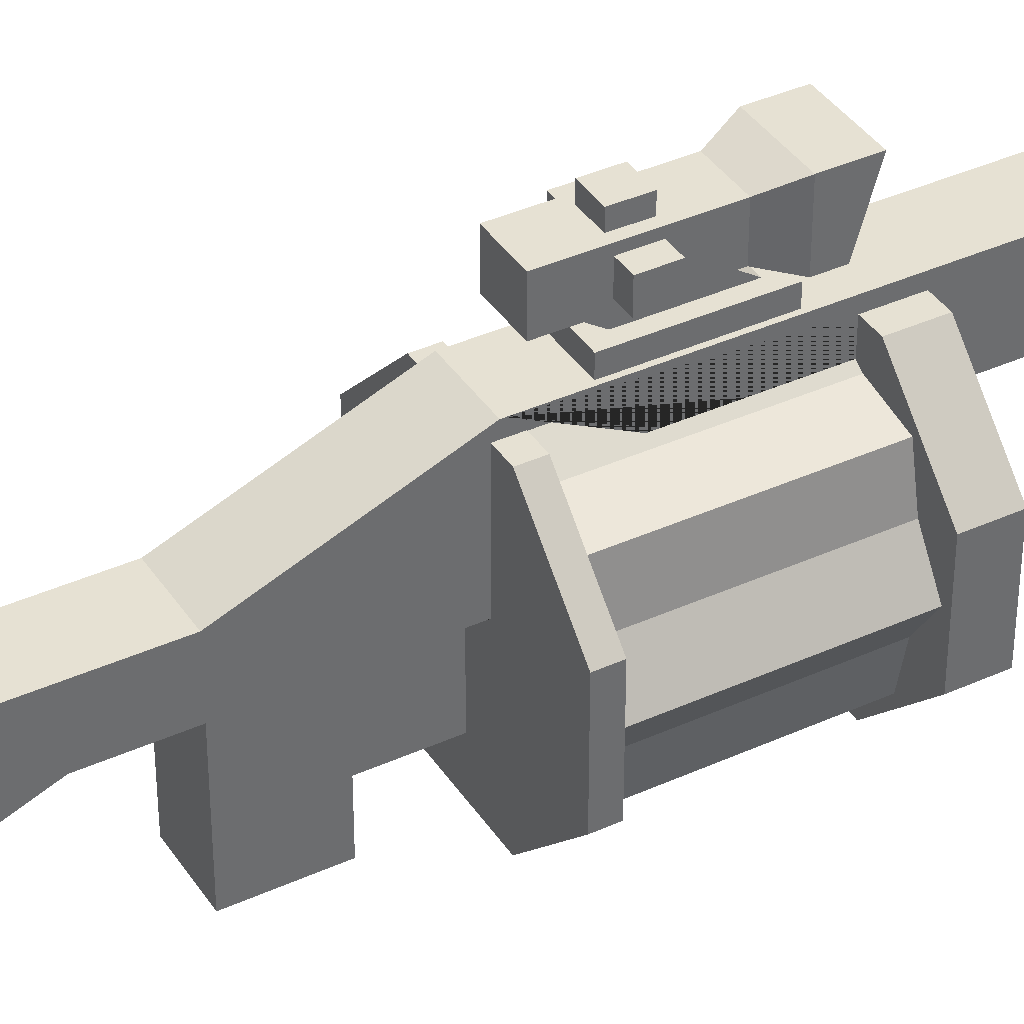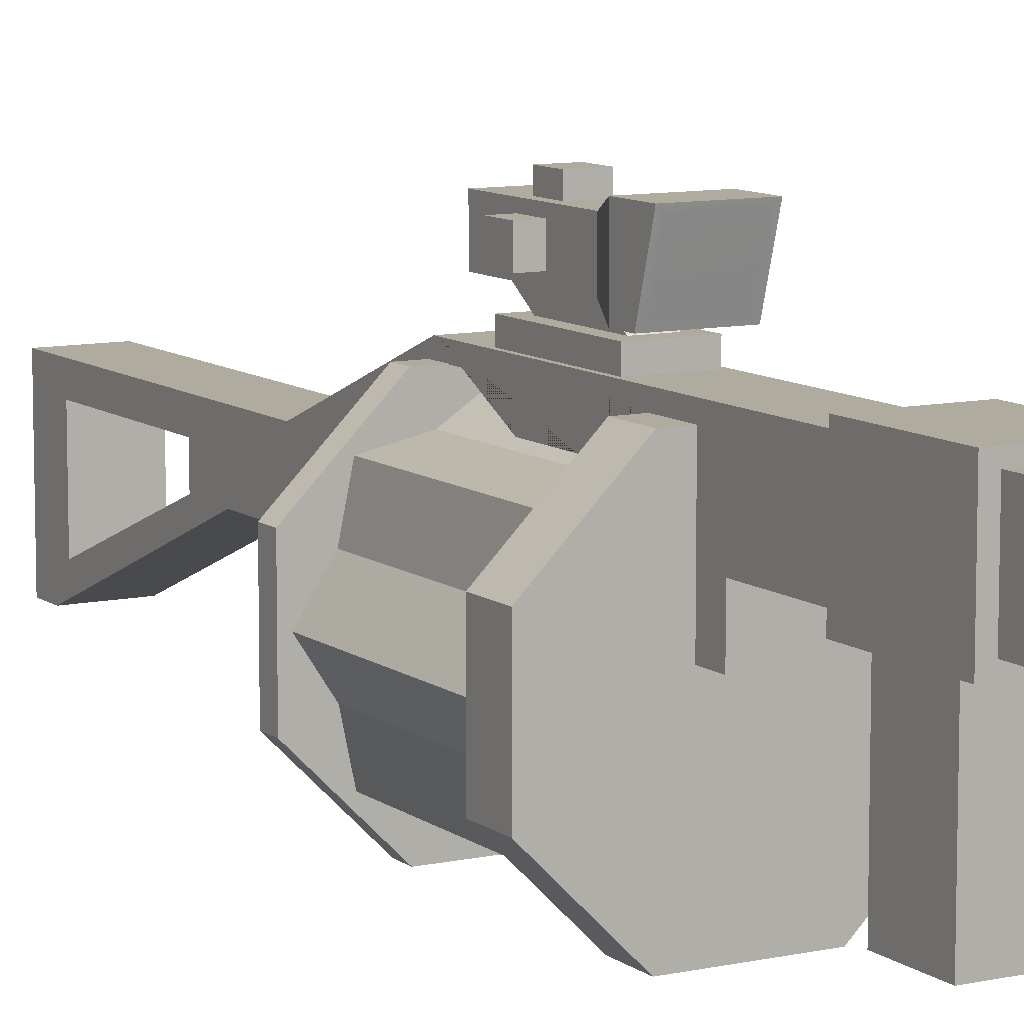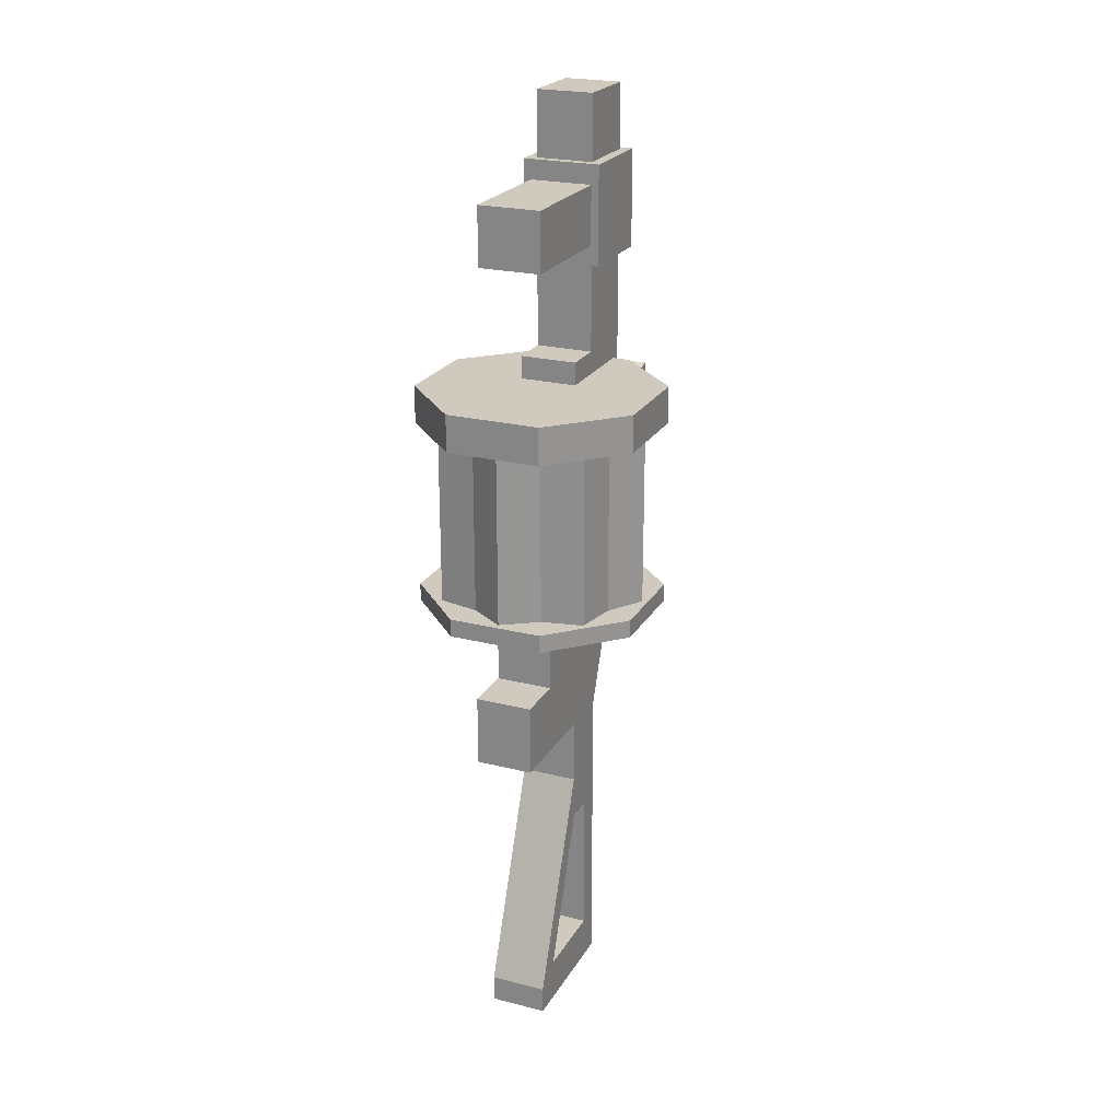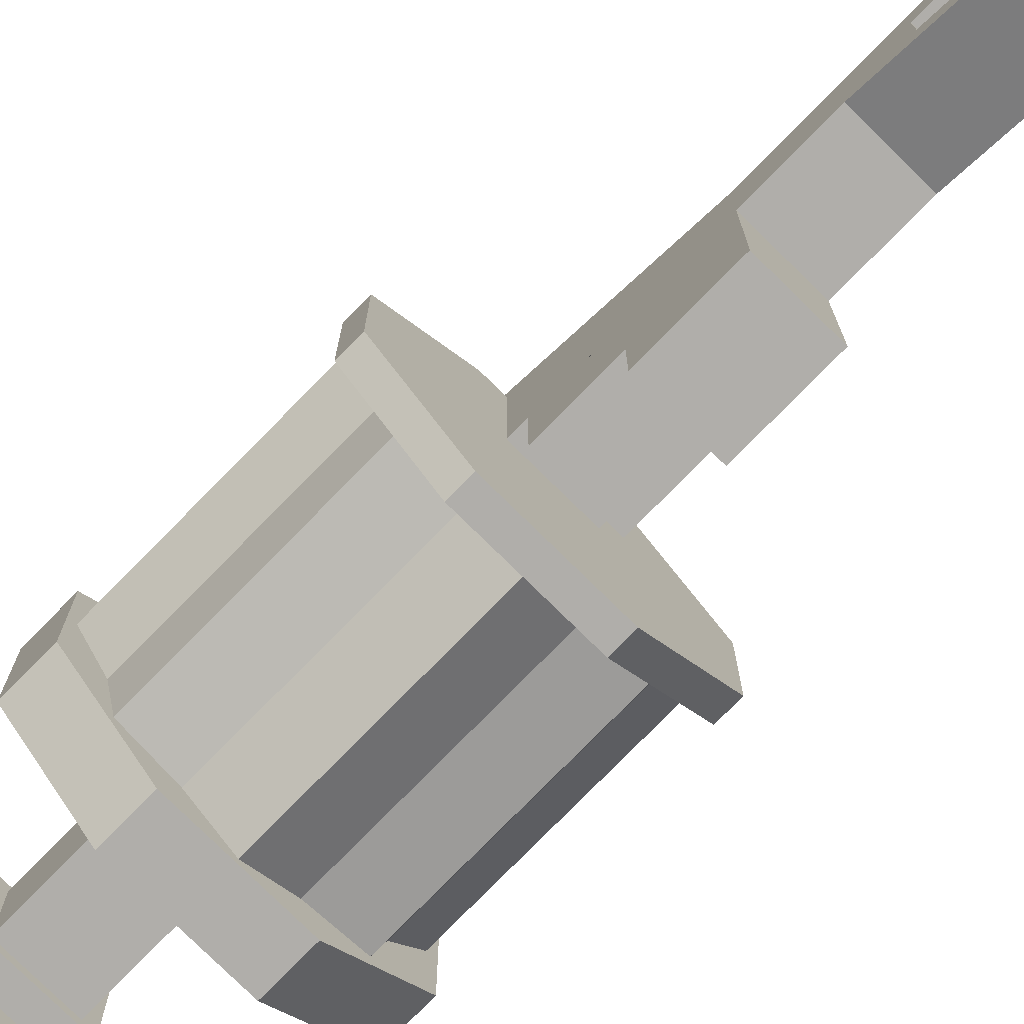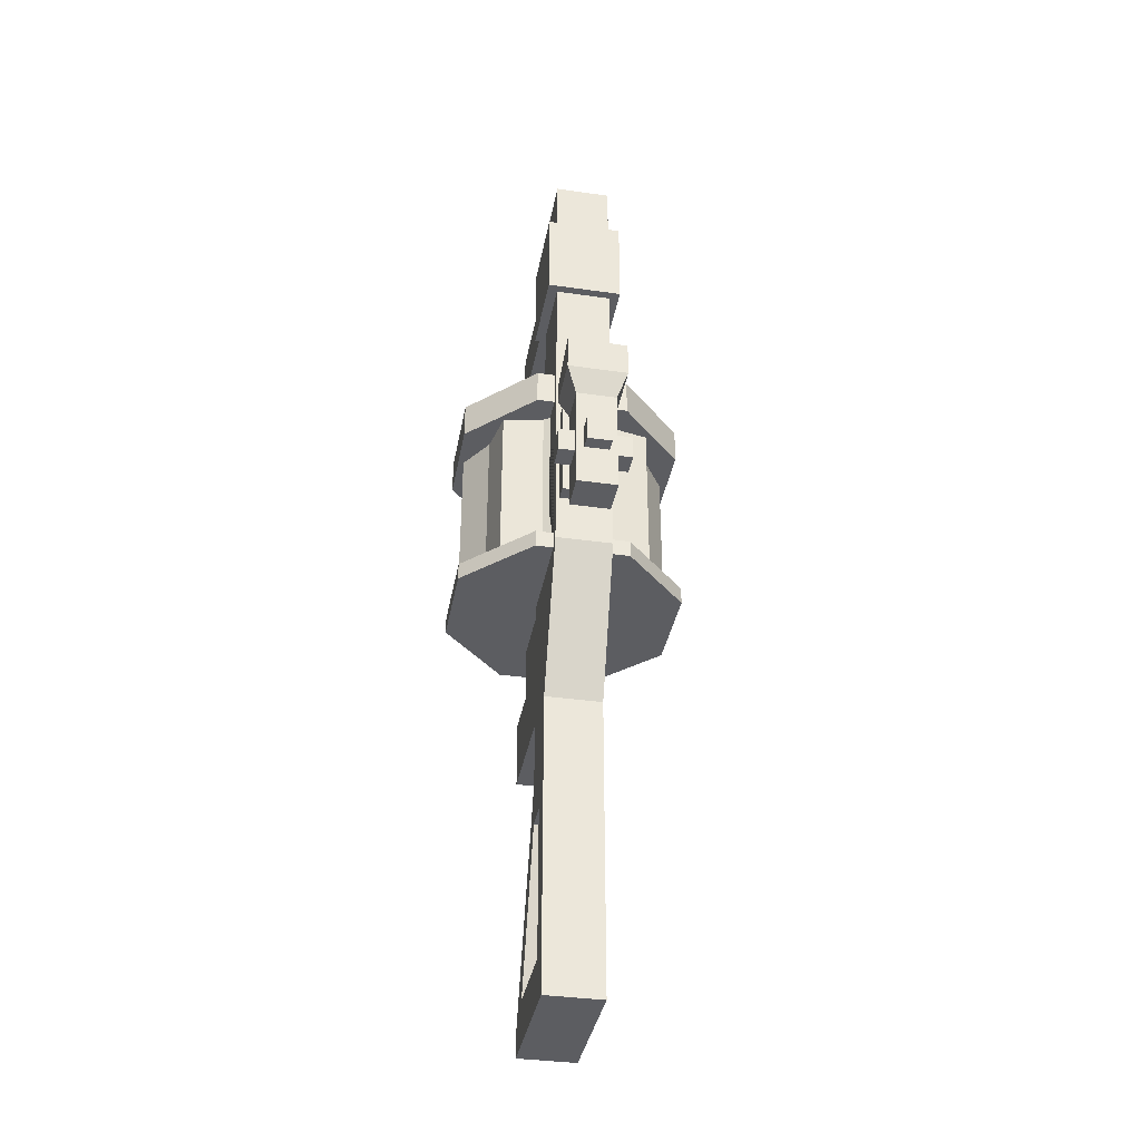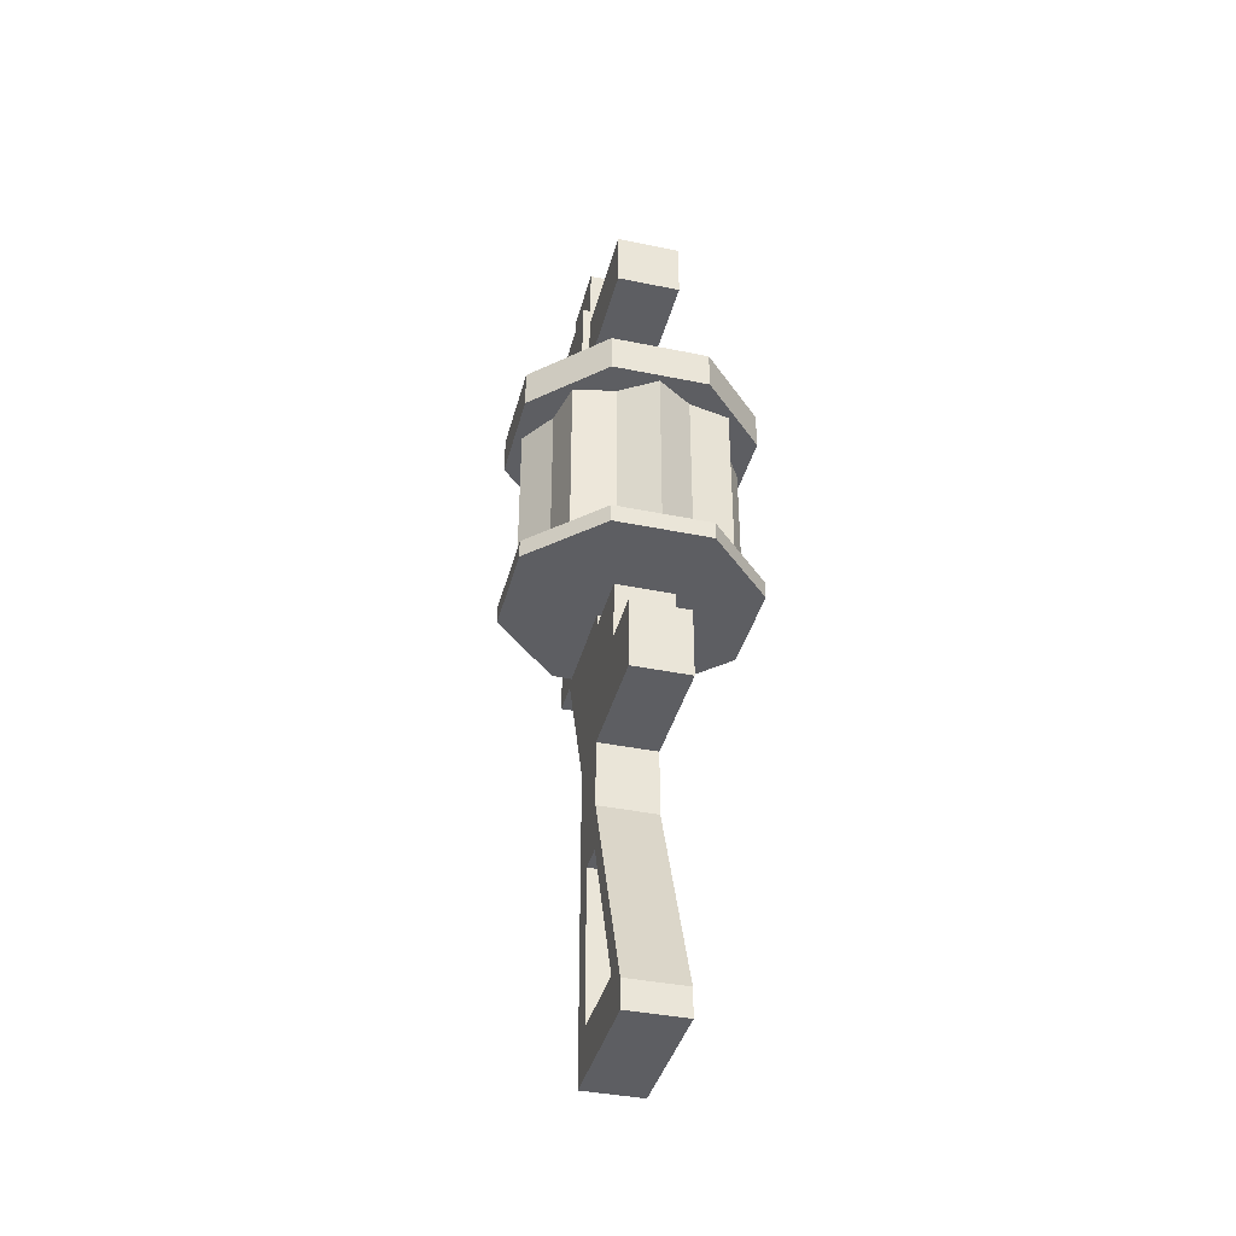
<metadata>
{"format":"obj","ext":"obj","renderer":"f3d","projection":"perspective","resolution":1024,"background":"white","views":[{"elev":38.6,"azim":-119.8,"up":"+Y"},{"elev":9.7,"azim":-29.5,"up":"+Y"},{"elev":23.0,"azim":23.2,"up":"+Z"},{"elev":-77.7,"azim":135.5,"up":"+Y"},{"elev":-37.1,"azim":169.6,"up":"+Z"},{"elev":-39.1,"azim":-14.4,"up":"+Z"}]}
</metadata>
<code>
v 0.05416 0.3523 0.5783
v 0.05416 0.3523 0.3495
v 0.05416 0.3968 0.5783
v 0.05416 0.3968 0.3495
v -0.05128 0.3968 0.5783
v -0.05128 0.3968 0.3495
v -0.05128 0.3523 0.5783
v -0.05128 0.3523 0.3495
v 0.02957 0.3968 0.5481
v 0.02957 0.3968 0.3797
v -0.02668 0.3968 0.3797
v -0.02668 0.3968 0.5481
v 0.02957 0.429 0.4999
v 0.02957 0.429 0.3316
v -0.02668 0.429 0.3316
v -0.02668 0.429 0.4999
v 0.04528 0.429 0.5212
v 0.04528 0.429 0.2818
v -0.0424 0.429 0.2818
v -0.0424 0.429 0.5212
v 0.04528 0.5079 0.5212
v 0.04528 0.5079 0.2818
v -0.0424 0.5079 0.2818
v -0.0424 0.5079 0.5212
v 0.06685 0.4095 0.5777
v -0.06397 0.4095 0.5777
v 0.06685 0.5273 0.5777
v -0.06397 0.5273 0.5777
v 0.06685 0.4095 0.6221
v -0.06397 0.4095 0.6221
v 0.06685 0.5273 0.6571
v -0.06397 0.5273 0.6571
v 0.04528 0.4442 0.4291
v 0.04528 0.4442 0.374
v 0.04528 0.4926 0.374
v 0.04528 0.4926 0.4291
v -0.0424 0.4442 0.4291
v -0.0424 0.4442 0.374
v -0.0424 0.4926 0.4291
v -0.0424 0.4926 0.374
v 0.08024 0.4442 0.4291
v 0.08024 0.4442 0.374
v 0.08024 0.4926 0.374
v 0.08024 0.4926 0.4291
v -0.07735 0.4442 0.4291
v -0.07735 0.4442 0.374
v -0.07735 0.4926 0.4291
v -0.07735 0.4926 0.374
v 0.02821 0.5079 0.4293
v 0.02821 0.5079 0.3738
v -0.02533 0.5079 0.3738
v -0.02533 0.5079 0.4293
v 0.02821 0.5371 0.4293
v 0.02821 0.5371 0.3738
v -0.02533 0.5371 0.3738
v -0.02533 0.5371 0.4293
v 0.03653 0.4368 0.2818
v -0.03365 0.4368 0.2818
v -0.03365 0.5 0.2818
v 0.03653 0.5 0.2818
v 0.05534 0.4199 0.6251
v -0.05245 0.4199 0.6251
v 0.05534 0.5169 0.6547
v -0.05245 0.5169 0.6547
v -0.07312 -0.08265 0.6504
v -0.1606 -0.06425 0.6504
v -0.179 0.02324 0.6504
v -0.2279 0.09812 0.6504
v -0.179 0.173 0.6504
v -0.1606 0.2605 0.6504
v -0.07312 0.2789 0.6504
v 0.001755 0.3277 0.6504
v 0.07663 0.2789 0.6504
v 0.1641 0.2605 0.6504
v 0.1825 0.173 0.6504
v 0.2314 0.09812 0.6504
v 0.1825 0.02324 0.6504
v 0.1641 -0.06425 0.6504
v 0.07663 -0.08265 0.6504
v 0.001755 -0.1315 0.6504
v -0.07312 -0.08265 0.2693
v -0.1606 -0.06425 0.2693
v -0.179 0.02324 0.2693
v -0.2279 0.09812 0.2693
v -0.179 0.173 0.2693
v -0.1606 0.2605 0.2693
v -0.07312 0.2789 0.2693
v 0.001755 0.3277 0.2693
v 0.07663 0.2789 0.2693
v 0.1641 0.2605 0.2693
v 0.1825 0.173 0.2693
v 0.2314 0.09812 0.2693
v 0.1825 0.02324 0.2693
v 0.1641 -0.06425 0.2693
v 0.07663 -0.08265 0.2693
v 0.001755 -0.1315 0.2693
v 0.2434 -0.003166 0.2337
v 0.2434 0.1985 0.2337
v 0.1008 0.341 0.2337
v -0.1008 0.341 0.2337
v -0.2434 0.1984 0.2337
v -0.2434 -0.003213 0.2337
v -0.1008 -0.1458 0.2337
v 0.1008 -0.1458 0.2337
v 0.2434 -0.003166 0.2723
v 0.2434 0.1985 0.2723
v 0.1008 0.341 0.2723
v -0.1008 0.341 0.2723
v -0.2434 0.1984 0.2723
v -0.2434 -0.003213 0.2723
v -0.1008 -0.1458 0.2723
v 0.1008 -0.1458 0.2723
v 0.2434 -0.003166 0.6396
v 0.2434 0.1985 0.6396
v 0.1008 0.341 0.6396
v -0.1008 0.341 0.6396
v -0.2434 0.1984 0.6396
v -0.2434 -0.003213 0.6396
v -0.1008 -0.1458 0.6396
v 0.1008 -0.1458 0.6396
v 0.2434 -0.003166 0.7199
v 0.2434 0.1985 0.7199
v 0.1008 0.341 0.7199
v -0.1008 0.341 0.7199
v -0.2434 0.1984 0.7199
v -0.2434 -0.003213 0.7199
v -0.1008 -0.1458 0.7199
v 0.1008 -0.1458 0.7199
v -0.05935 -0.1113 0.07989
v 0.06286 -0.1113 0.07989
v 0.06286 -0.1113 -0.07114
v -0.05935 -0.1113 -0.07114
v -0.05935 0.2408 -0.07114
v 0.06286 0.2408 -0.07114
v 0.06286 0.1292 0.2433
v -0.05935 0.1292 0.2433
v 0.06286 0.365 0.2433
v -0.05935 0.365 0.2433
v 0.06286 -0.003697 0.07989
v -0.05935 -0.003697 0.07989
v 0.06286 -0.003697 0.2049
v -0.05935 -0.003697 0.2049
v 0.06286 0.1292 0.2049
v -0.05935 0.1292 0.2049
v 0.06286 0.1292 -0.07114
v -0.05935 0.1292 -0.07114
v 0.06286 0.1292 0.08092
v -0.05935 0.1292 0.0794
v -0.05935 0.104 0.05634
v -0.05935 0.104 -0.04837
v -0.05935 -0.0857 -0.04837
v -0.05935 -0.08669 0.05597
v 0.06286 0.104 -0.04732
v 0.06286 -0.0857 -0.04732
v 0.06286 0.104 0.05739
v 0.06286 -0.08669 0.05702
v 0.06286 0.01489 0.1024
v 0.06286 0.1107 0.1024
v 0.06286 0.1107 0.1838
v 0.06286 0.01489 0.1836
v -0.05935 0.01489 0.1826
v -0.05935 0.01489 0.1014
v -0.05935 0.1107 0.1828
v -0.05935 0.1107 0.1014
v -0.05935 0.1292 0.2306
v 0.06286 0.1292 0.2321
v 0.06286 0.2408 -0.2122
v 0.06286 0.1292 -0.2122
v -0.05935 0.1292 -0.2122
v -0.05935 0.2408 -0.2122
v 0.06286 0.2408 -0.6649
v 0.06286 -0.05053 -0.6649
v -0.05935 -0.05053 -0.6649
v -0.05935 0.2408 -0.6649
v 0.06286 0.2408 -0.7236
v 0.06286 -0.05053 -0.7236
v -0.05935 -0.05053 -0.7236
v -0.05935 0.2408 -0.7236
v 0.06286 0.1928 -0.306
v 0.06286 0.1315 -0.306
v 0.06286 0.009303 -0.6285
v 0.06286 0.1928 -0.6285
v -0.05935 0.1315 -0.306
v -0.05935 0.1928 -0.306
v -0.05935 0.1928 -0.6285
v -0.05935 0.009303 -0.6285
v -0.05935 0.365 0.7689
v -0.05935 0.1292 0.7689
v 0.06286 0.1292 0.7689
v 0.06286 0.365 0.7689
v -0.05935 0.2145 0.7689
v 0.06286 0.2145 0.7689
v -0.05935 0.365 1.304
v -0.05935 0.2145 1.304
v 0.06286 0.2145 1.304
v 0.06286 0.365 1.304
v -0.05935 0.2145 1.167
v 0.06286 0.2145 1.167
v 0.06286 0.365 1.167
v -0.05935 0.365 1.167
v -0.05935 0.2145 0.9579
v 0.06286 0.2145 0.9579
v 0.06286 0.365 0.9579
v -0.05935 0.365 0.9579
v -0.08131 0.1962 0.9579
v 0.08482 0.1962 0.9579
v 0.08482 0.1962 1.167
v -0.08131 0.1962 1.167
v 0.08482 0.3832 0.9579
v 0.08482 0.3832 1.167
v -0.08131 0.3832 0.9579
v -0.08131 0.3832 1.167
v -0.06494 0.1962 1
v 0.06845 0.1962 1
v 0.06845 0.1962 1.124
v -0.06494 0.1962 1.124
v -0.06494 -0.05934 1
v 0.06845 -0.05934 1
v 0.06845 -0.05934 1.124
v -0.06494 -0.05934 1.124
v -0.04849 0.3556 1.304
v -0.04849 0.2239 1.304
v 0.05199 0.2239 1.304
v 0.05199 0.3556 1.304
v 0.06286 0.3403 0.2496
v -0.05935 0.3403 0.2496
v 0.06286 0.365 0.2496
v -0.05935 0.365 0.2496
v 0.06286 0.1292 0.717
v -0.05935 0.1292 0.717
v 0.06286 0.3403 0.6605
v -0.05935 0.3403 0.6605
v 0.001755 0.2408 -0.07114
v 0.06845 0.171 1.018
v 0.06845 0.171 1.106
v 0.06845 -0.0341 1.106
v 0.06845 -0.0341 1.018
v -0.06494 0.171 1.018
v -0.06494 0.171 1.106
v -0.06494 -0.0341 1.018
v -0.06494 -0.0341 1.106
f 1 2 4 3
f 53 54 55 56
f 5 6 8 7
f 7 8 2 1
f 2 8 6 4
f 7 1 3 5
f 3 4 10 9
f 4 6 11 10
f 6 5 12 11
f 5 3 9 12
f 9 10 14 13
f 10 11 15 14
f 11 12 16 15
f 12 9 13 16
f 13 14 18 17
f 14 15 19 18
f 15 16 20 19
f 16 13 17 20
f 41 42 43 44
f 57 58 59 60
f 46 45 47 48
f 62 61 63 64
f 20 17 25 26
f 17 21 27 25
f 21 24 28 27
f 24 20 26 28
f 26 25 29 30
f 25 27 31 29
f 27 28 32 31
f 28 26 30 32
f 17 18 34 33
f 18 22 35 34
f 22 21 36 35
f 21 17 33 36
f 19 20 37 38
f 20 24 39 37
f 24 23 40 39
f 23 19 38 40
f 33 34 42 41
f 34 35 43 42
f 35 36 44 43
f 36 33 41 44
f 38 37 45 46
f 37 39 47 45
f 39 40 48 47
f 40 38 46 48
f 21 22 50 49
f 22 23 51 50
f 23 24 52 51
f 24 21 49 52
f 49 50 54 53
f 50 51 55 54
f 51 52 56 55
f 52 49 53 56
f 18 19 58 57
f 19 23 59 58
f 23 22 60 59
f 22 18 57 60
f 30 29 61 62
f 29 31 63 61
f 31 32 64 63
f 32 30 62 64
f 65 66 82 81
f 66 67 83 82
f 67 68 84 83
f 68 69 85 84
f 69 70 86 85
f 70 71 87 86
f 71 72 88 87
f 72 73 89 88
f 73 74 90 89
f 74 75 91 90
f 75 76 92 91
f 76 77 93 92
f 77 78 94 93
f 78 79 95 94
f 79 80 96 95
f 80 65 81 96
f 79 78 77 76 75 74 73 72 71 70 69 68 67 66 65 80
f 96 81 82 83 84 85 86 87 88 89 90 91 92 93 94 95
f 97 98 106 105
f 98 99 107 106
f 99 100 108 107
f 100 101 109 108
f 101 102 110 109
f 102 103 111 110
f 103 104 112 111
f 104 97 105 112
f 103 102 101 100 99 98 97 104
f 112 105 106 107 108 109 110 111
f 113 114 122 121
f 114 115 123 122
f 115 116 124 123
f 116 117 125 124
f 117 118 126 125
f 118 119 127 126
f 119 120 128 127
f 120 113 121 128
f 119 118 117 116 115 114 113 120
f 128 121 122 123 124 125 126 127
f 140 129 130 139
f 175 176 177 178
f 129 132 131 130
f 144 142 141 143
f 142 140 139 141
f 144 143 166 135 136 165
f 221 222 223 224
f 149 150 151 152
f 154 153 155 156
f 148 146 150 149
f 146 132 151 150
f 132 129 152 151
f 149 152 129 140 148
f 131 145 153 154
f 145 147 155 153
f 155 147 139 130 156
f 130 131 154 156
f 139 147 158 157
f 147 143 159 158
f 143 141 160 159
f 141 139 157 160
f 140 142 161 162
f 142 144 163 161
f 144 148 164 163
f 148 140 162 164
f 136 138 133 146 148 144 165
f 145 134 137 135 166 143 147
f 133 138 137 134 233
f 158 159 160 157
f 162 161 163 164
f 146 145 131 132
f 134 145 168 167
f 145 146 169 168
f 146 133 170 169
f 133 233 134 167 170
f 168 169 173 172
f 170 167 171 174
f 171 172 176 175
f 172 173 177 176
f 173 174 178 177
f 174 171 175 178
f 167 168 180 179
f 168 172 181 180
f 172 171 182 181
f 171 167 179 182
f 169 170 184 183
f 170 174 185 184
f 174 173 186 185
f 173 169 183 186
f 181 182 185 186
f 182 179 184 185
f 180 183 184 179
f 181 186 183 180
f 228 226 232 230 188 191 187
f 136 135 225 226
f 225 227 190 192 189 229 231
f 227 228 187 190
f 192 191 188 189
f 200 197 194 193
f 197 198 195 194
f 198 199 196 195
f 199 200 193 196
f 217 218 219 220
f 206 209 210 207
f 209 211 212 210
f 211 205 208 212
f 191 192 202 201
f 192 190 203 202
f 190 187 204 203
f 187 191 201 204
f 201 202 206 205
f 198 197 208 207
f 202 203 209 206
f 199 198 207 210
f 203 204 211 209
f 200 199 210 212
f 204 201 205 211
f 197 200 212 208
f 205 206 214 213
f 206 207 215 214
f 207 208 216 215
f 208 205 213 216
f 213 214 218 217
f 234 235 236 237
f 215 216 220 219
f 239 238 240 241
f 193 194 222 221
f 194 195 223 222
f 195 196 224 223
f 196 193 221 224
f 226 225 231 232
f 135 137 227 225
f 137 138 228 227
f 138 136 226 228
f 230 229 189 188
f 232 231 229 230
f 214 215 235 234
f 215 219 236 235
f 219 218 237 236
f 218 214 234 237
f 216 213 238 239
f 213 217 240 238
f 217 220 241 240
f 220 216 239 241

</code>
